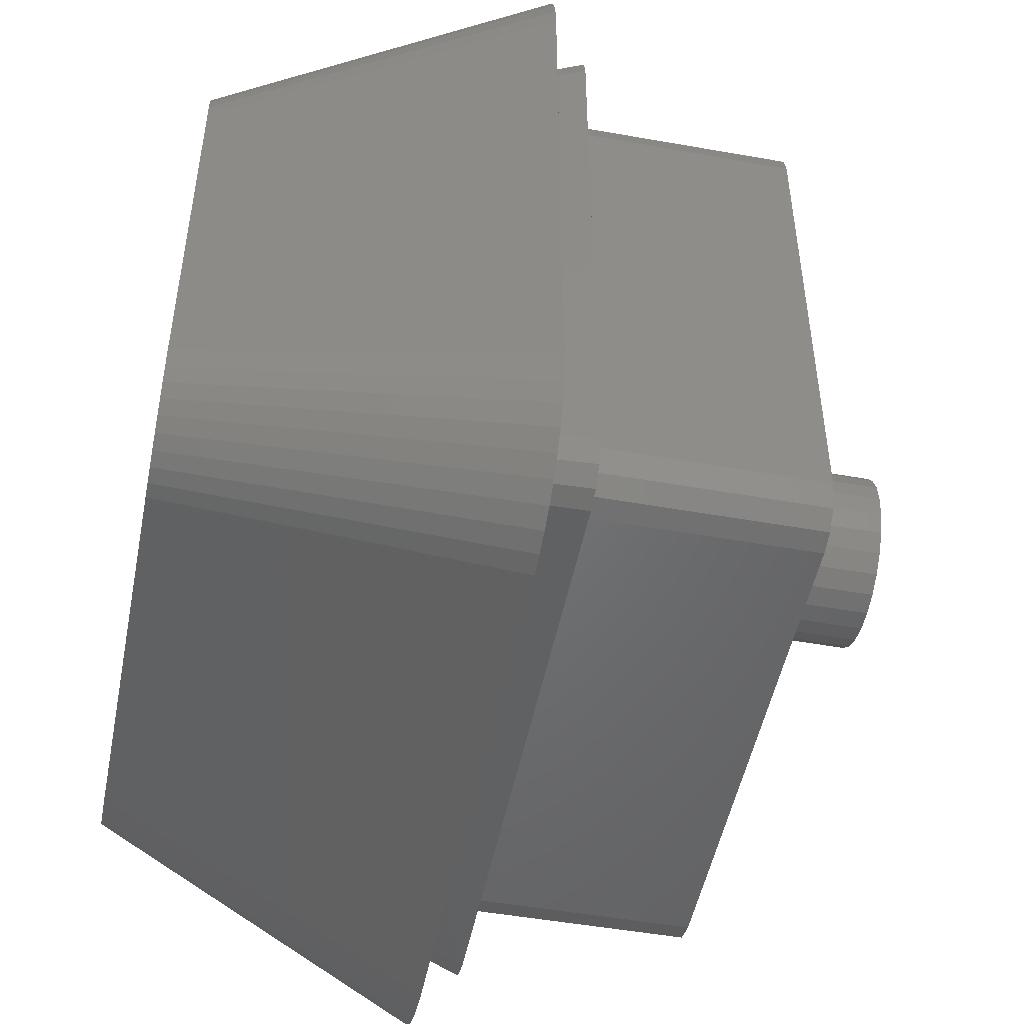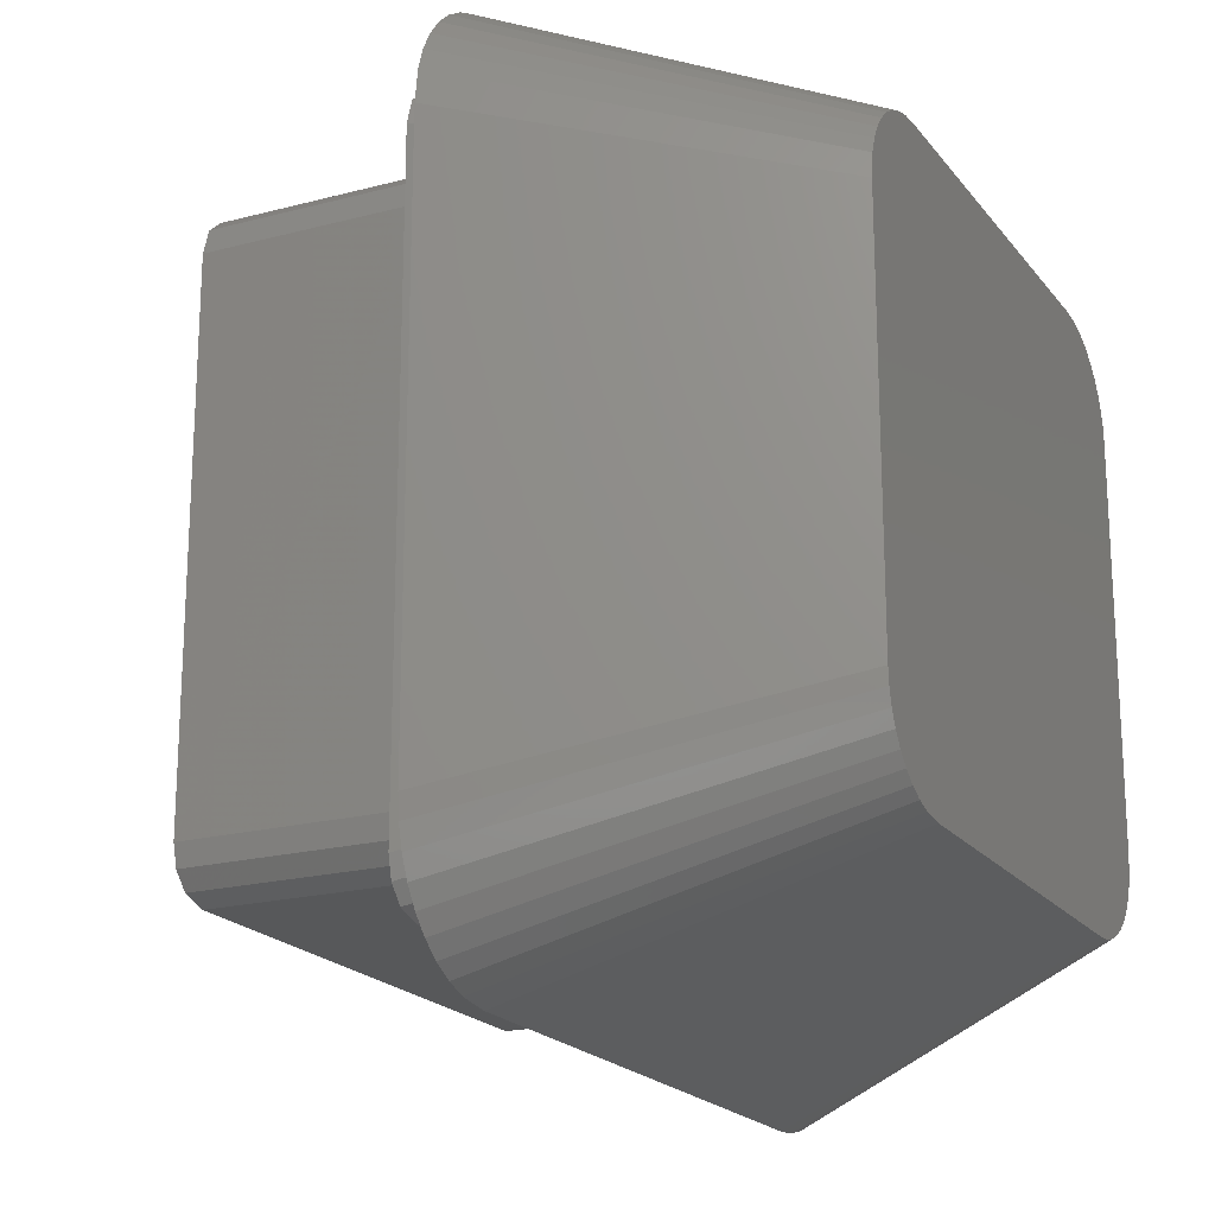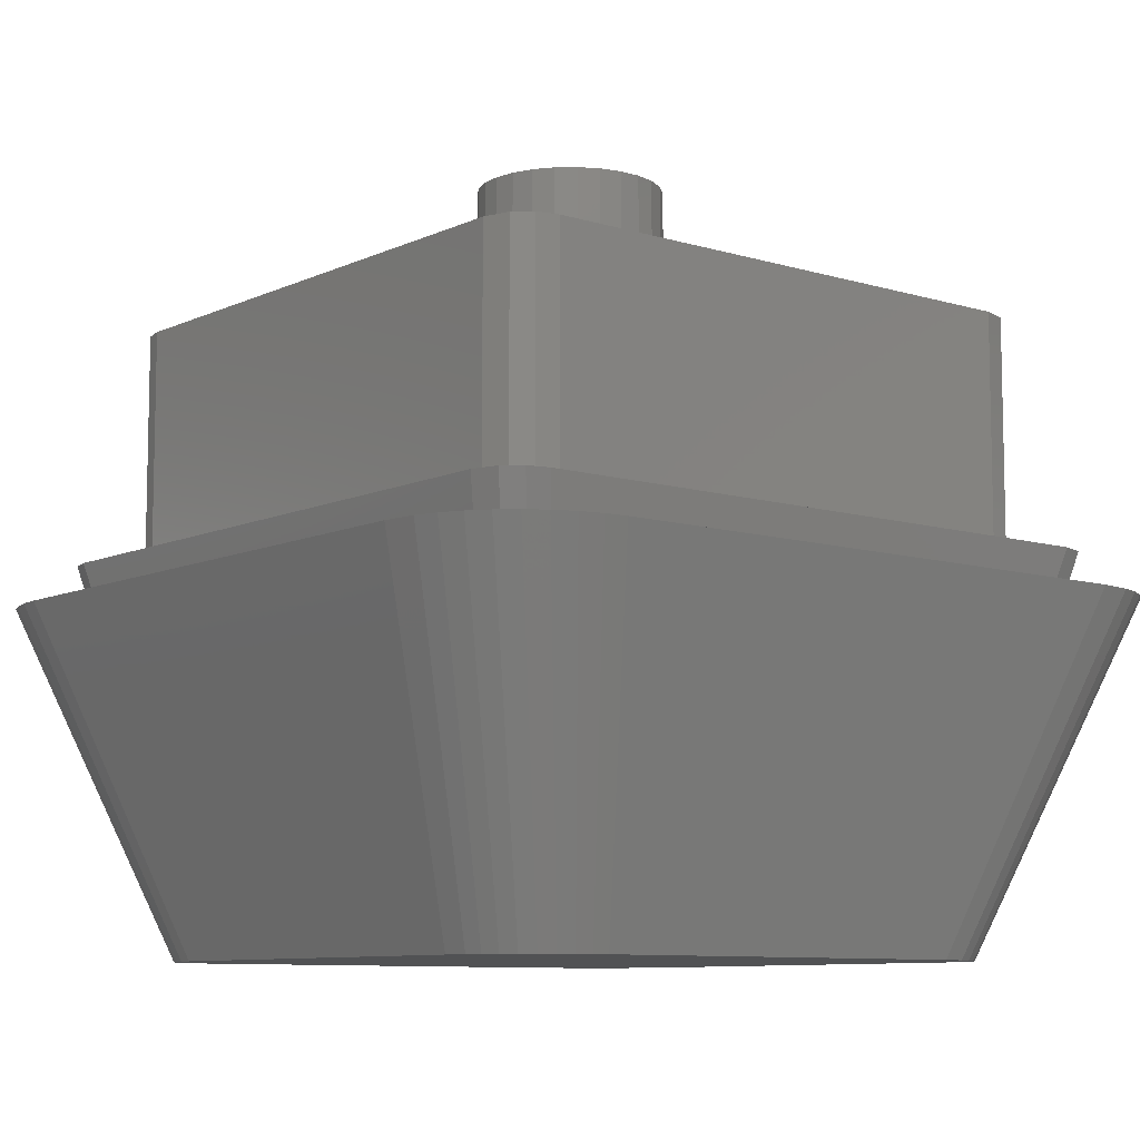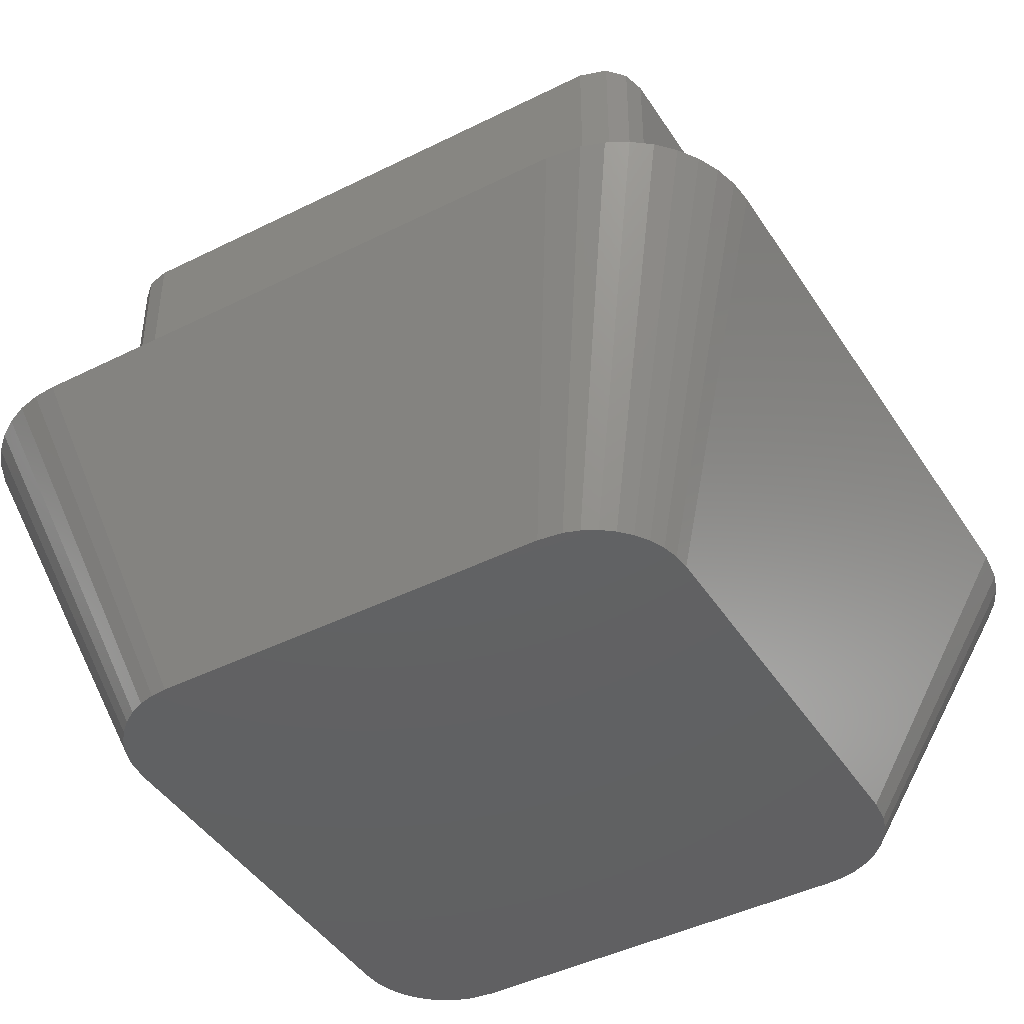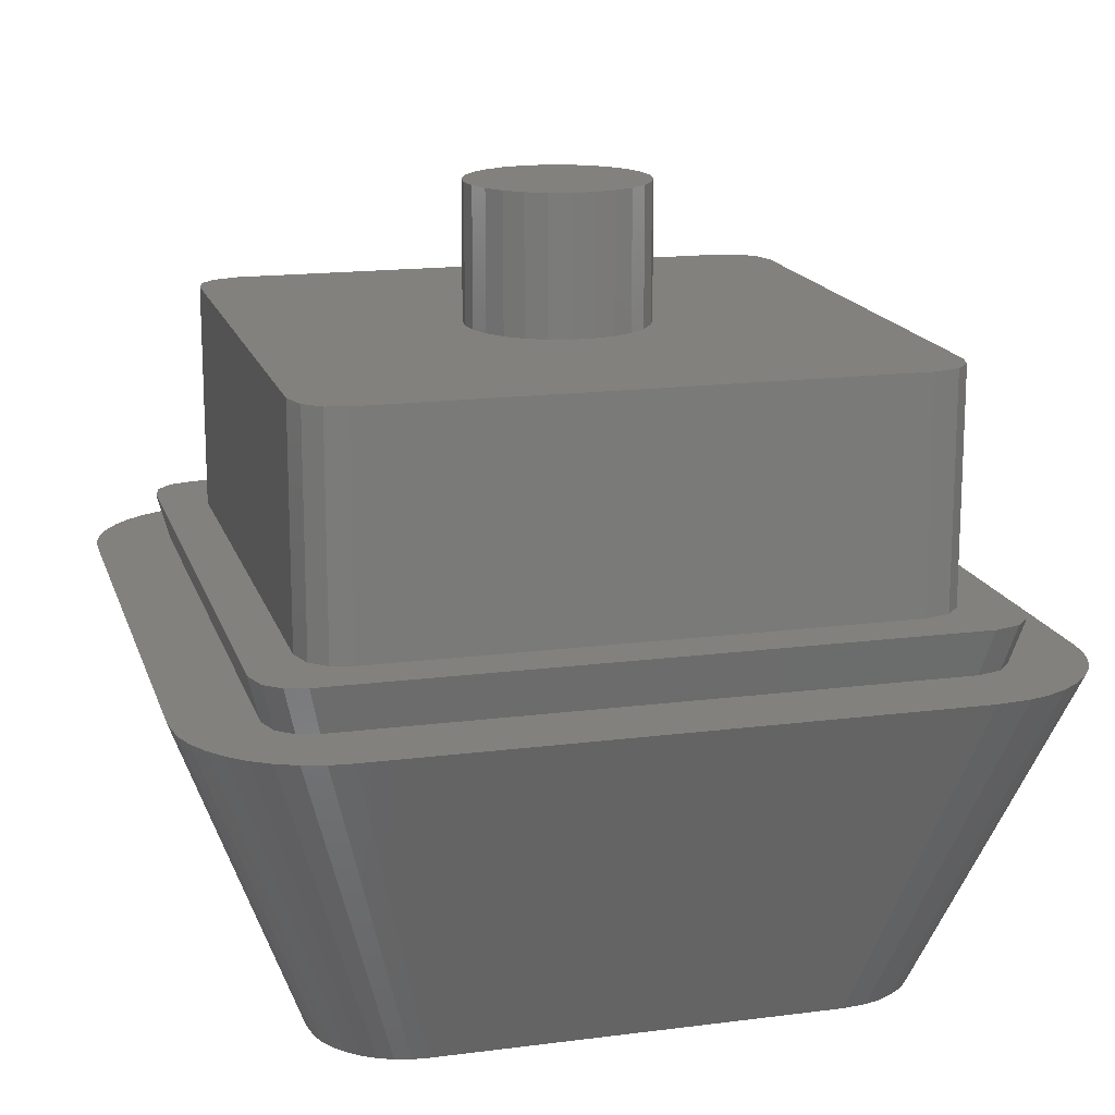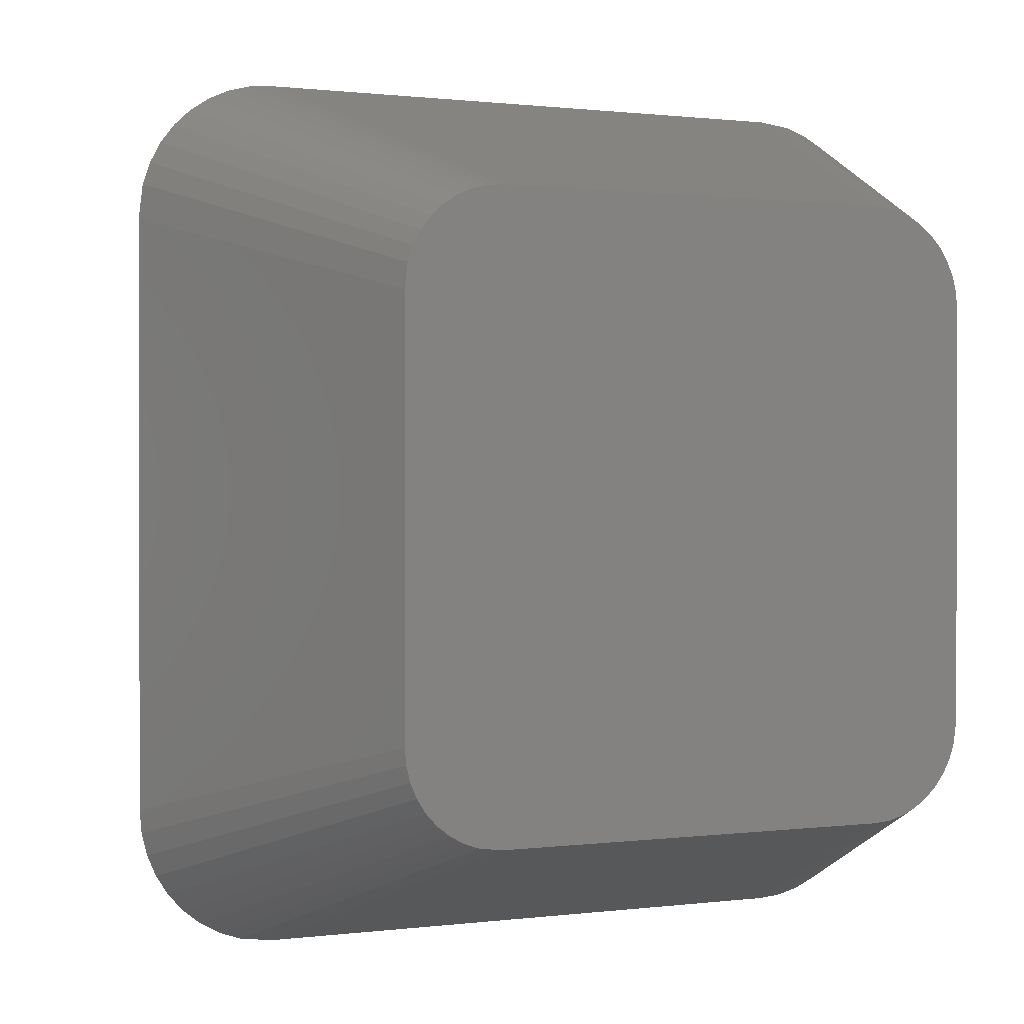
<metadata>
{"format":"stl","ext":"stl","renderer":"f3d","projection":"perspective","resolution":1024,"background":"white","views":[{"elev":-49.7,"azim":-101.1,"up":"+Y"},{"elev":-19.8,"azim":116.2,"up":"+Y"},{"elev":-8.9,"azim":-39.2,"up":"+Z"},{"elev":-43.7,"azim":30.5,"up":"+Z"},{"elev":16.2,"azim":-15.0,"up":"+Z"},{"elev":0.7,"azim":153.0,"up":"+Y"}]}
</metadata>
<code>
# stl→obj: 208 verts, 412 faces
v 6.75 5.75 5
v 6.573 6.318 -7.737e-16
v 6.573 6.318 5
v 6.75 5.75 -7.042e-16
v 6.215 6.635 -8.126e-16
v 5.75 6.75 5
v 6.215 6.635 5
v 5.75 6.75 -8.266e-16
v -6.573 -6.318 5
v -6.215 -6.635 8.126e-16
v -6.215 -6.635 5
v -6.573 -6.318 7.737e-16
v 2 6.123e-16 5
v 6.75 -5.75 5
v 1.942 -0.4786 5
v 1.497 1.326 5
v 1.771 -0.9294 5
v 1.497 -1.326 5
v 1.942 0.4786 5
v 1.771 0.9294 5
v 1.136 1.646 5
v 0.7092 1.87 5
v 0.2411 1.985 5
v -0.2411 1.985 5
v -5.75 6.75 5
v -0.7092 1.87 5
v -1.771 0.9294 5
v -6.75 5.75 5
v -1.942 0.4786 5
v -1.497 1.326 5
v -1.136 1.646 5
v 5.75 -6.75 5
v 6.635 -6.215 5
v 6.318 -6.573 5
v 1.136 -1.646 5
v 0.7092 -1.87 5
v 0.2411 -1.985 5
v -0.2411 -1.985 5
v -5.75 -6.75 5
v -0.7092 -1.87 5
v -1.136 -1.646 5
v -2 6.123e-16 5
v -6.75 -5.75 5
v -1.497 -1.326 5
v -1.771 -0.9294 5
v -1.942 -0.4786 5
v -6.318 6.573 5
v -6.635 6.215 5
v 6.635 -6.215 7.611e-16
v 6.318 -6.573 8.05e-16
v -6.635 6.215 -7.611e-16
v -6.318 6.573 -8.05e-16
v -5.75 6.75 -8.266e-16
v 6.75 -5.75 7.042e-16
v -6.75 -5.75 7.042e-16
v -6.75 5.75 -7.042e-16
v -5.75 -6.75 8.266e-16
v 5.75 -6.75 8.266e-16
v 7.392 7.047 -1
v 7.369 7.122 -1
v 7.623 7.368 -9.023e-16
v -7.122 7.369 -1
v -7.368 7.623 -9.335e-16
v -7.047 7.392 -1
v 7.8 6.8 -8.328e-16
v 7.54 6.573 -1
v 7.321 7.165 -1
v 7.265 7.685 -9.412e-16
v 7.023 7.429 -1
v -7.321 -7.165 -1
v -7.265 -7.685 9.412e-16
v -7.623 -7.368 9.023e-16
v -7.023 -7.429 -1
v -7.392 -7.047 -1
v -7.8 -6.8 8.328e-16
v -7.54 -6.573 -1
v 7.368 -7.623 9.335e-16
v 7.047 -7.392 -1
v 7.122 -7.369 -1
v 7.54 -6.573 -1
v 7.8 -6.8 8.328e-16
v 6.8 7.8 -9.552e-16
v 7.685 -7.265 8.897e-16
v -7.8 6.8 -8.328e-16
v -6.8 7.8 -9.552e-16
v 6.8 -7.8 9.552e-16
v -6.8 -7.8 9.552e-16
v -7.685 7.265 -8.897e-16
v -6.573 7.54 -1
v 6.961 7.445 -1
v 6.573 7.54 -1
v -6.573 -7.54 -1
v 6.573 -7.54 -1
v 7.445 -6.961 -1
v -7.369 -7.122 -1
v -7.54 6.573 -1
v -7.445 6.961 -1
v -7.429 7.023 -1
v -6.961 -7.445 -1
v 7.429 -7.023 -1
v -7.165 7.321 -1
v 7.165 -7.321 -1
v 1.942 -0.4786 8
v 2 9.797e-16 8
v -2 9.797e-16 8
v -1.942 -0.4786 8
v 0.2411 -1.985 8
v -0.2411 -1.985 8
v -0.2411 1.985 8
v 0.2411 1.985 8
v 0.7092 1.87 8
v 1.497 -1.326 8
v 1.136 -1.646 8
v 1.771 -0.9294 8
v 0.7092 -1.87 8
v -1.136 -1.646 8
v -1.497 -1.326 8
v -1.771 -0.9294 8
v -0.7092 -1.87 8
v 1.942 0.4786 8
v 1.771 0.9294 8
v 1.497 1.326 8
v 1.136 1.646 8
v -0.7092 1.87 8
v -1.136 1.646 8
v -1.497 1.326 8
v -1.771 0.9294 8
v -1.942 0.4786 8
v 5.057 6.361 -8.4
v 4.721 6.446 -8.4
v 6.744 9.209 -1
v 7.224 9.087 -1
v 4.375 6.475 -8.4
v 6.25 9.25 -1
v 8.282 -8.457 -1
v 5.797 -5.92 -8.4
v 6.032 -5.665 -8.4
v 8.617 -8.093 -1
v 6.222 -5.374 -8.4
v -6.744 -9.209 -1
v -7.224 -9.087 -1
v -5.057 -6.361 -8.4
v -6.411 -4.891 -8.4
v -9.25 -6.25 -1
v -6.475 -4.375 -8.4
v -4.891 6.411 -8.4
v -6.25 9.25 -1
v -4.375 6.475 -8.4
v -4.375 -6.475 -8.4
v 6.25 -9.25 -1
v -6.25 -9.25 -1
v 4.375 -6.475 -8.4
v -7.678 -8.888 -1
v -6.222 5.374 -8.4
v -8.888 7.678 -1
v -8.617 8.093 -1
v -6.298 -5.219 -8.4
v -8.997 -7.455 -1
v -5.219 6.298 -8.4
v -7.891 8.762 -1
v -7.455 8.997 -1
v 6.475 4.375 -8.4
v 6.411 4.891 -8.4
v 9.25 6.25 -1
v 4.891 -6.411 -8.4
v 6.986 -9.158 -1
v 7.455 -8.997 -1
v 5.219 -6.298 -8.4
v 7.891 -8.762 -1
v -5.665 -6.032 -8.4
v -8.457 -8.282 -1
v -5.92 -5.797 -8.4
v -6.032 5.665 -8.4
v -9.25 6.25 -1
v -6.475 4.375 -8.4
v -5.374 -6.222 -8.4
v -8.762 -7.891 -1
v -6.986 9.158 -1
v 6.475 -4.375 -8.4
v 9.25 -6.25 -1
v 9.209 -6.744 -1
v 6.446 -4.721 -8.4
v 5.524 -6.133 -8.4
v -8.282 8.457 -1
v -5.797 5.92 -8.4
v -5.524 6.133 -8.4
v 8.997 7.455 -1
v 8.093 8.617 -1
v 7.678 8.888 -1
v -9.158 -6.986 -1
v -9.087 7.224 -1
v -8.093 -8.617 -1
v -9.209 6.744 -1
v 9.158 6.986 -1
v 8.762 7.891 -1
v 9.087 -7.224 -1
v 8.457 8.282 -1
v 8.888 -7.678 -1
v -6.446 4.721 -8.4
v 6.361 -5.057 -8.4
v 6.298 5.219 -8.4
v 6.133 5.524 -8.4
v 5.92 5.797 -8.4
v 5.665 6.032 -8.4
v 5.374 6.222 -8.4
v -4.721 -6.446 -8.4
v -6.133 -5.524 -8.4
v -6.361 5.057 -8.4
f 1 2 3
f 2 1 4
f 5 6 7
f 6 5 8
f 9 10 11
f 10 9 12
f 2 7 3
f 7 2 5
f 13 14 1
f 6 1 3
f 15 14 13
f 6 3 7
f 1 6 16
f 17 14 15
f 18 14 17
f 1 19 13
f 1 20 19
f 1 16 20
f 6 21 16
f 6 22 21
f 6 23 22
f 6 24 23
f 25 24 6
f 24 25 26
f 27 28 29
f 30 28 27
f 28 30 25
f 31 25 30
f 26 25 31
f 32 14 18
f 33 32 34
f 14 32 33
f 35 32 18
f 36 32 35
f 37 32 36
f 38 32 37
f 39 38 40
f 39 40 41
f 29 28 42
f 43 42 28
f 38 39 32
f 44 39 41
f 43 44 45
f 42 43 46
f 44 43 39
f 28 25 47
f 46 43 45
f 28 47 48
f 39 43 11
f 11 43 9
f 34 49 33
f 49 34 50
f 51 47 52
f 47 51 48
f 25 52 47
f 52 25 53
f 14 4 1
f 4 14 54
f 55 28 56
f 28 55 43
f 12 43 55
f 43 12 9
f 56 48 51
f 48 56 28
f 8 25 6
f 25 8 53
f 57 32 39
f 32 57 58
f 58 34 32
f 34 58 50
f 11 57 39
f 57 11 10
f 33 54 14
f 54 33 49
f 59 60 61
f 62 63 64
f 65 59 61
f 59 65 66
f 67 68 61
f 68 67 69
f 60 67 61
f 70 71 72
f 71 70 73
f 74 75 76
f 75 74 72
f 77 78 79
f 65 80 66
f 80 65 81
f 54 81 65
f 2 65 61
f 54 65 4
f 2 61 68
f 5 68 82
f 49 81 54
f 81 49 83
f 65 2 4
f 68 5 2
f 82 8 5
f 82 53 8
f 51 84 56
f 52 84 51
f 84 52 85
f 53 85 52
f 85 53 82
f 50 83 49
f 83 50 77
f 77 50 86
f 58 86 50
f 57 86 58
f 57 87 86
f 10 87 57
f 71 10 12
f 75 12 55
f 56 84 55
f 72 12 75
f 84 85 63
f 55 84 75
f 84 63 88
f 10 71 87
f 12 72 71
f 64 85 89
f 85 64 63
f 90 82 68
f 82 90 91
f 69 90 68
f 92 86 87
f 86 92 93
f 78 86 93
f 86 78 77
f 81 94 80
f 94 81 83
f 70 72 95
f 95 72 74
f 76 84 96
f 84 76 75
f 97 88 98
f 97 84 88
f 84 97 96
f 91 85 82
f 85 91 89
f 99 71 73
f 83 100 94
f 101 88 63
f 88 101 98
f 101 63 62
f 99 87 71
f 87 99 92
f 83 102 100
f 102 83 77
f 77 79 102
f 103 13 104
f 13 103 15
f 46 105 42
f 105 46 106
f 38 107 108
f 107 38 37
f 23 109 110
f 109 23 24
f 22 110 111
f 110 22 23
f 35 112 113
f 112 35 18
f 114 15 103
f 15 114 17
f 36 113 115
f 113 36 35
f 44 116 117
f 116 44 41
f 44 118 45
f 118 44 117
f 40 108 119
f 108 40 38
f 120 20 121
f 20 120 19
f 112 17 114
f 17 112 18
f 37 115 107
f 115 37 36
f 45 106 46
f 106 45 118
f 41 119 116
f 119 41 40
f 104 19 120
f 19 104 13
f 120 103 104
f 121 103 120
f 121 114 103
f 122 114 121
f 122 112 114
f 123 112 122
f 123 113 112
f 111 113 123
f 111 115 113
f 110 115 111
f 110 107 115
f 109 107 110
f 109 108 107
f 124 108 109
f 124 119 108
f 125 119 124
f 125 116 119
f 126 116 125
f 126 117 116
f 127 117 126
f 127 118 117
f 128 118 127
f 128 106 118
f 106 128 105
f 16 123 122
f 123 16 21
f 121 16 122
f 16 121 20
f 27 126 30
f 126 27 127
f 21 111 123
f 111 21 22
f 24 124 109
f 124 24 26
f 31 126 125
f 126 31 30
f 29 127 27
f 127 29 128
f 29 105 128
f 105 29 42
f 26 125 124
f 125 26 31
f 129 130 131
f 132 129 131
f 130 133 134
f 131 130 134
f 135 136 137
f 138 137 139
f 140 141 142
f 143 144 145
f 146 147 148
f 133 147 134
f 147 133 148
f 149 150 151
f 150 149 152
f 141 153 142
f 154 155 156
f 157 158 143
f 159 160 161
f 159 161 146
f 162 163 164
f 150 165 166
f 167 168 169
f 170 171 172
f 154 156 173
f 145 174 175
f 174 145 144
f 142 153 176
f 177 158 157
f 146 161 178
f 146 178 147
f 164 179 162
f 179 164 180
f 181 182 180
f 166 165 167
f 150 152 165
f 167 165 168
f 136 169 183
f 169 136 135
f 135 137 138
f 173 184 185
f 173 156 184
f 186 160 159
f 187 59 66
f 188 60 59
f 188 67 60
f 90 189 132
f 188 69 67
f 189 90 69
f 91 132 131
f 132 91 90
f 134 91 131
f 147 91 134
f 147 89 91
f 178 89 147
f 161 89 178
f 89 161 64
f 160 64 161
f 64 160 62
f 184 62 160
f 62 184 101
f 156 101 184
f 144 76 96
f 101 156 98
f 155 98 156
f 144 96 174
f 98 155 97
f 190 76 144
f 191 97 155
f 76 192 153
f 97 191 96
f 76 171 192
f 193 96 191
f 76 177 171
f 96 193 174
f 76 158 177
f 76 190 158
f 80 180 164
f 66 164 194
f 80 164 66
f 66 194 187
f 180 80 181
f 59 187 195
f 181 80 196
f 59 195 197
f 94 196 80
f 59 197 188
f 196 94 198
f 69 188 189
f 100 198 94
f 198 100 138
f 102 138 100
f 138 102 135
f 79 135 102
f 135 79 169
f 78 169 79
f 169 78 167
f 93 167 78
f 167 93 166
f 93 150 166
f 93 151 150
f 92 151 93
f 92 140 151
f 141 92 99
f 153 99 73
f 92 141 140
f 153 73 70
f 153 70 95
f 153 95 74
f 153 74 76
f 99 153 141
f 199 174 193
f 175 174 199
f 152 179 182
f 179 152 162
f 152 182 200
f 162 152 133
f 152 200 139
f 162 133 163
f 152 139 137
f 163 133 201
f 152 137 136
f 201 133 202
f 152 136 183
f 202 133 203
f 152 183 168
f 203 133 204
f 152 168 165
f 204 133 205
f 205 133 129
f 129 133 130
f 149 133 152
f 149 148 133
f 145 149 206
f 149 145 148
f 145 206 142
f 148 145 175
f 145 142 176
f 148 175 146
f 145 176 170
f 146 175 159
f 145 170 172
f 159 175 186
f 145 172 207
f 186 175 185
f 145 207 157
f 185 175 173
f 145 157 143
f 173 175 154
f 154 175 208
f 208 175 199
f 206 140 142
f 153 192 176
f 158 190 143
f 190 144 143
f 172 177 207
f 177 172 171
f 198 200 196
f 198 139 200
f 169 168 183
f 185 160 186
f 160 185 184
f 208 191 155
f 208 155 154
f 208 193 191
f 199 193 208
f 149 151 206
f 151 140 206
f 176 192 170
f 192 171 170
f 207 177 157
f 138 139 198
f 194 163 187
f 164 163 194
f 204 205 188
f 188 205 189
f 180 182 179
f 187 201 195
f 163 201 187
f 205 129 189
f 189 129 132
f 197 204 188
f 181 200 182
f 196 200 181
f 201 202 195
f 203 204 197
f 195 203 197
f 203 195 202

</code>
